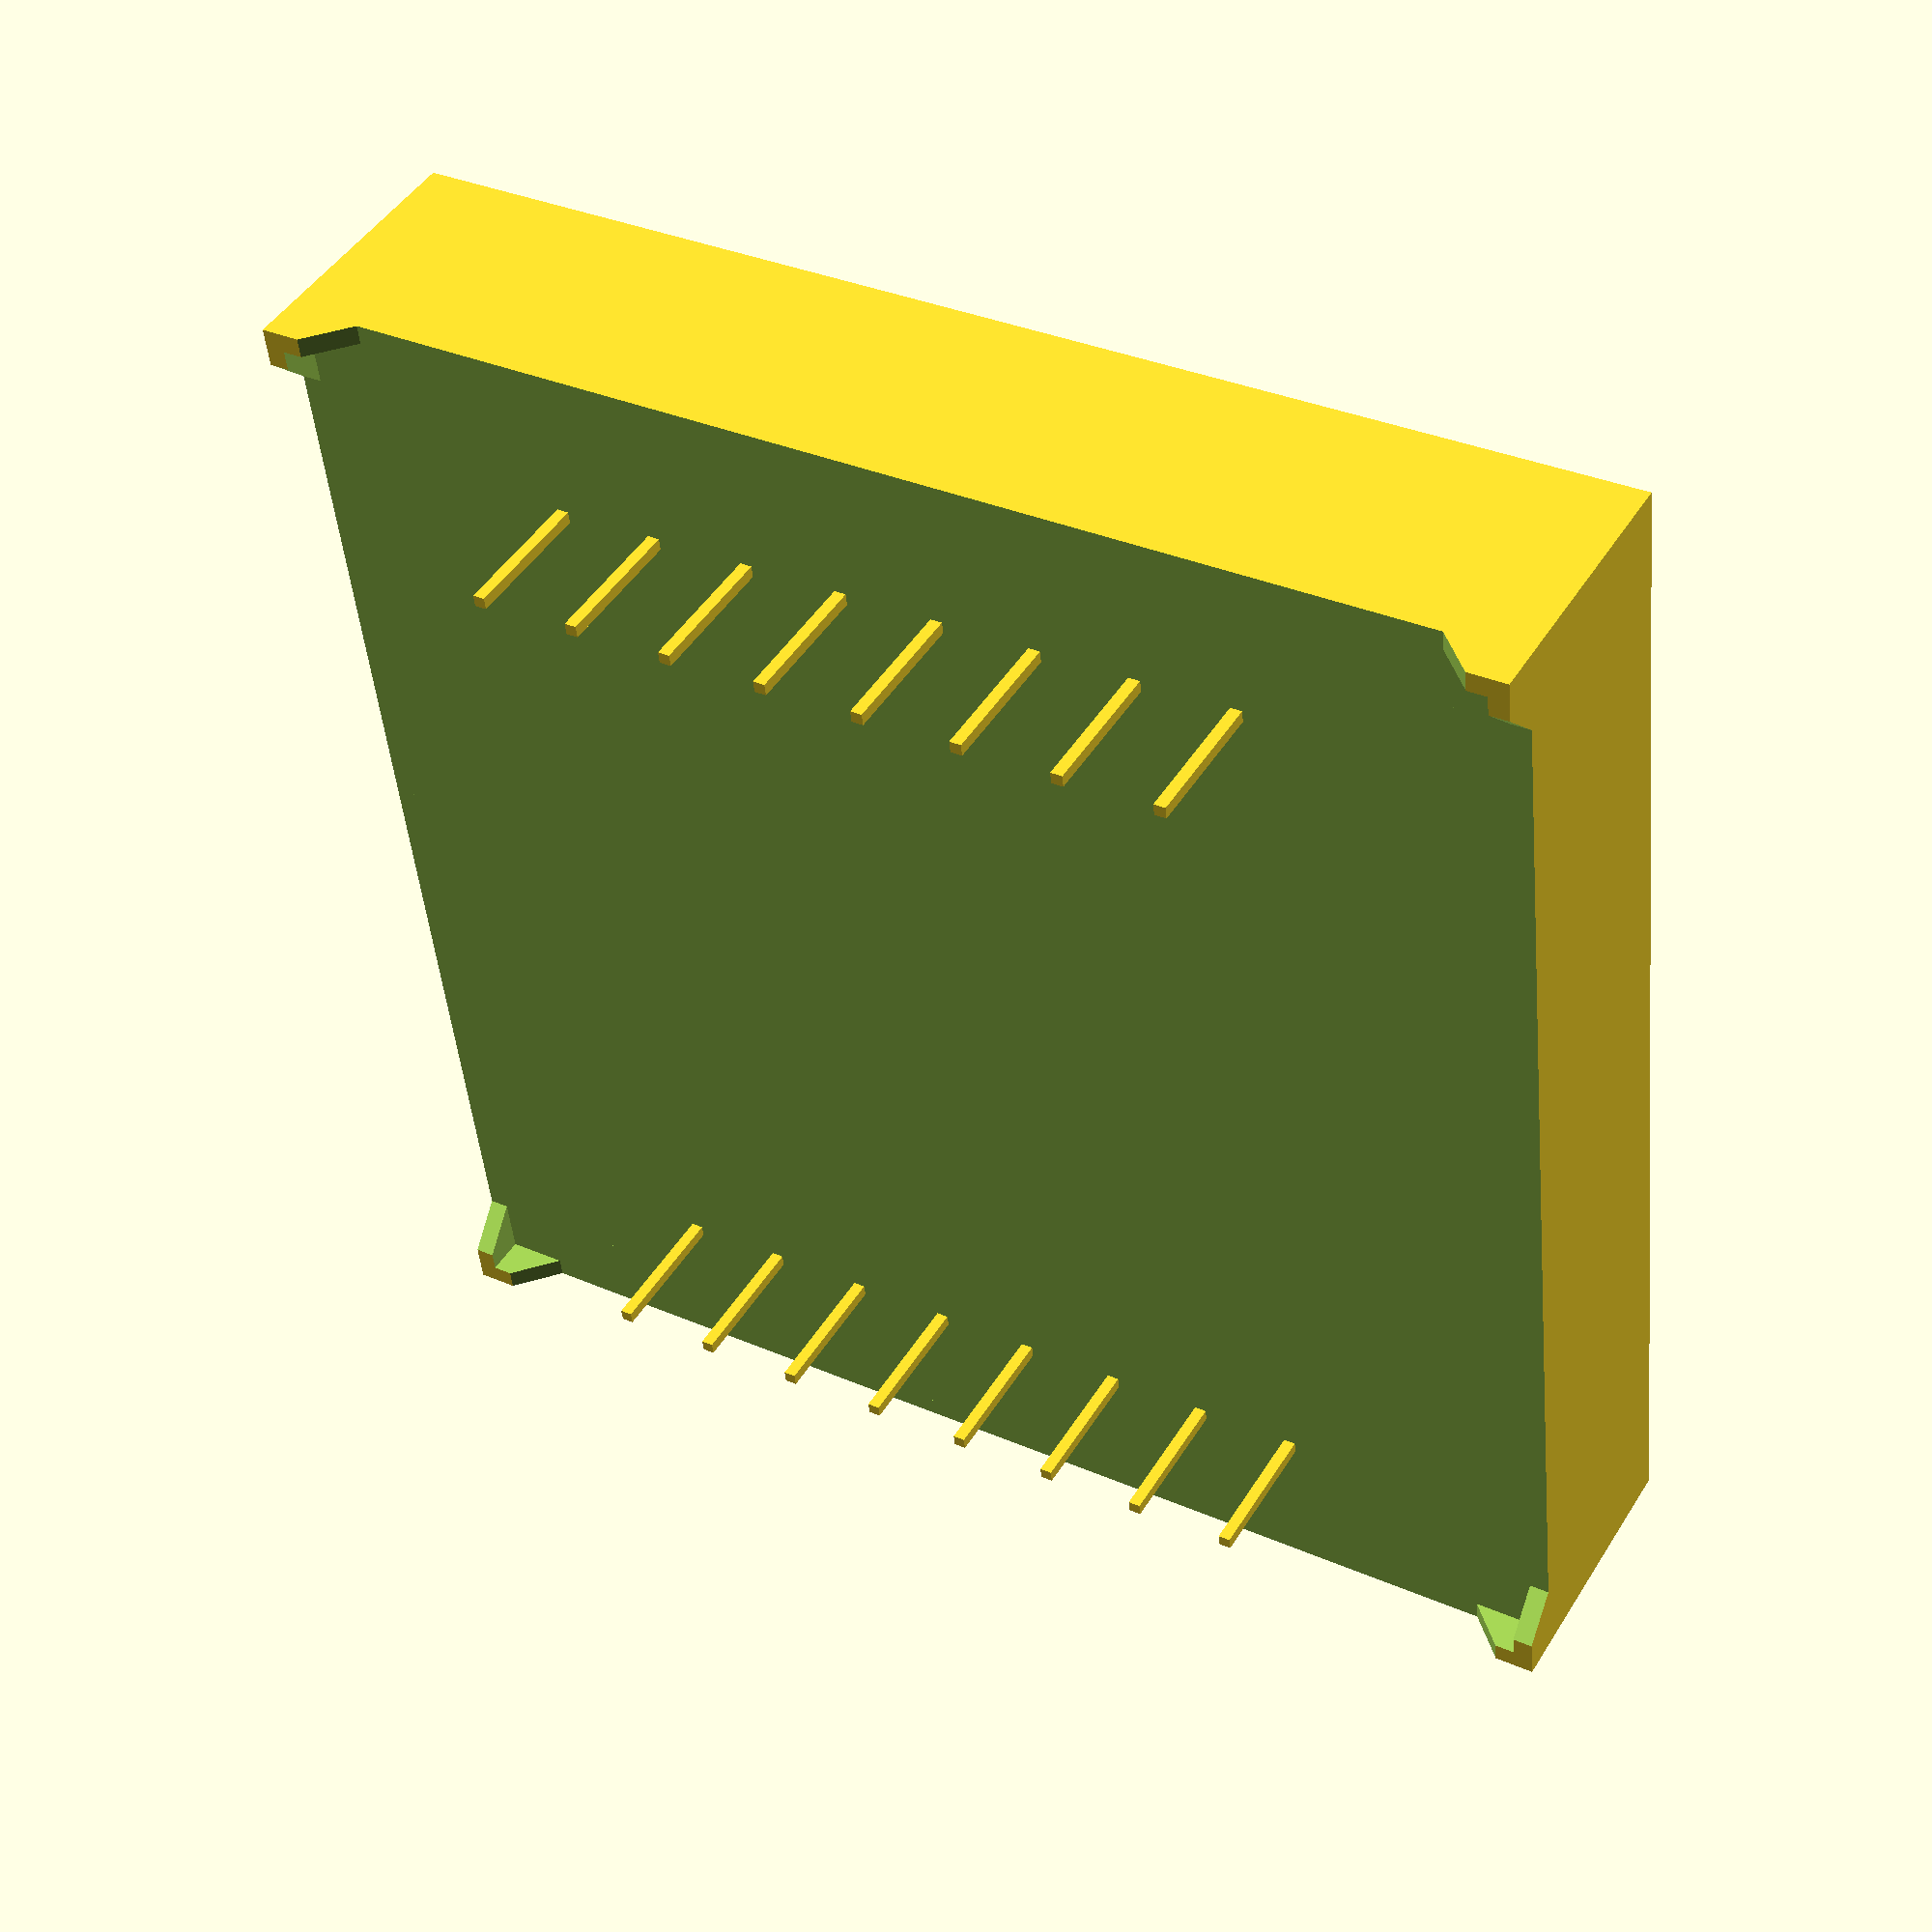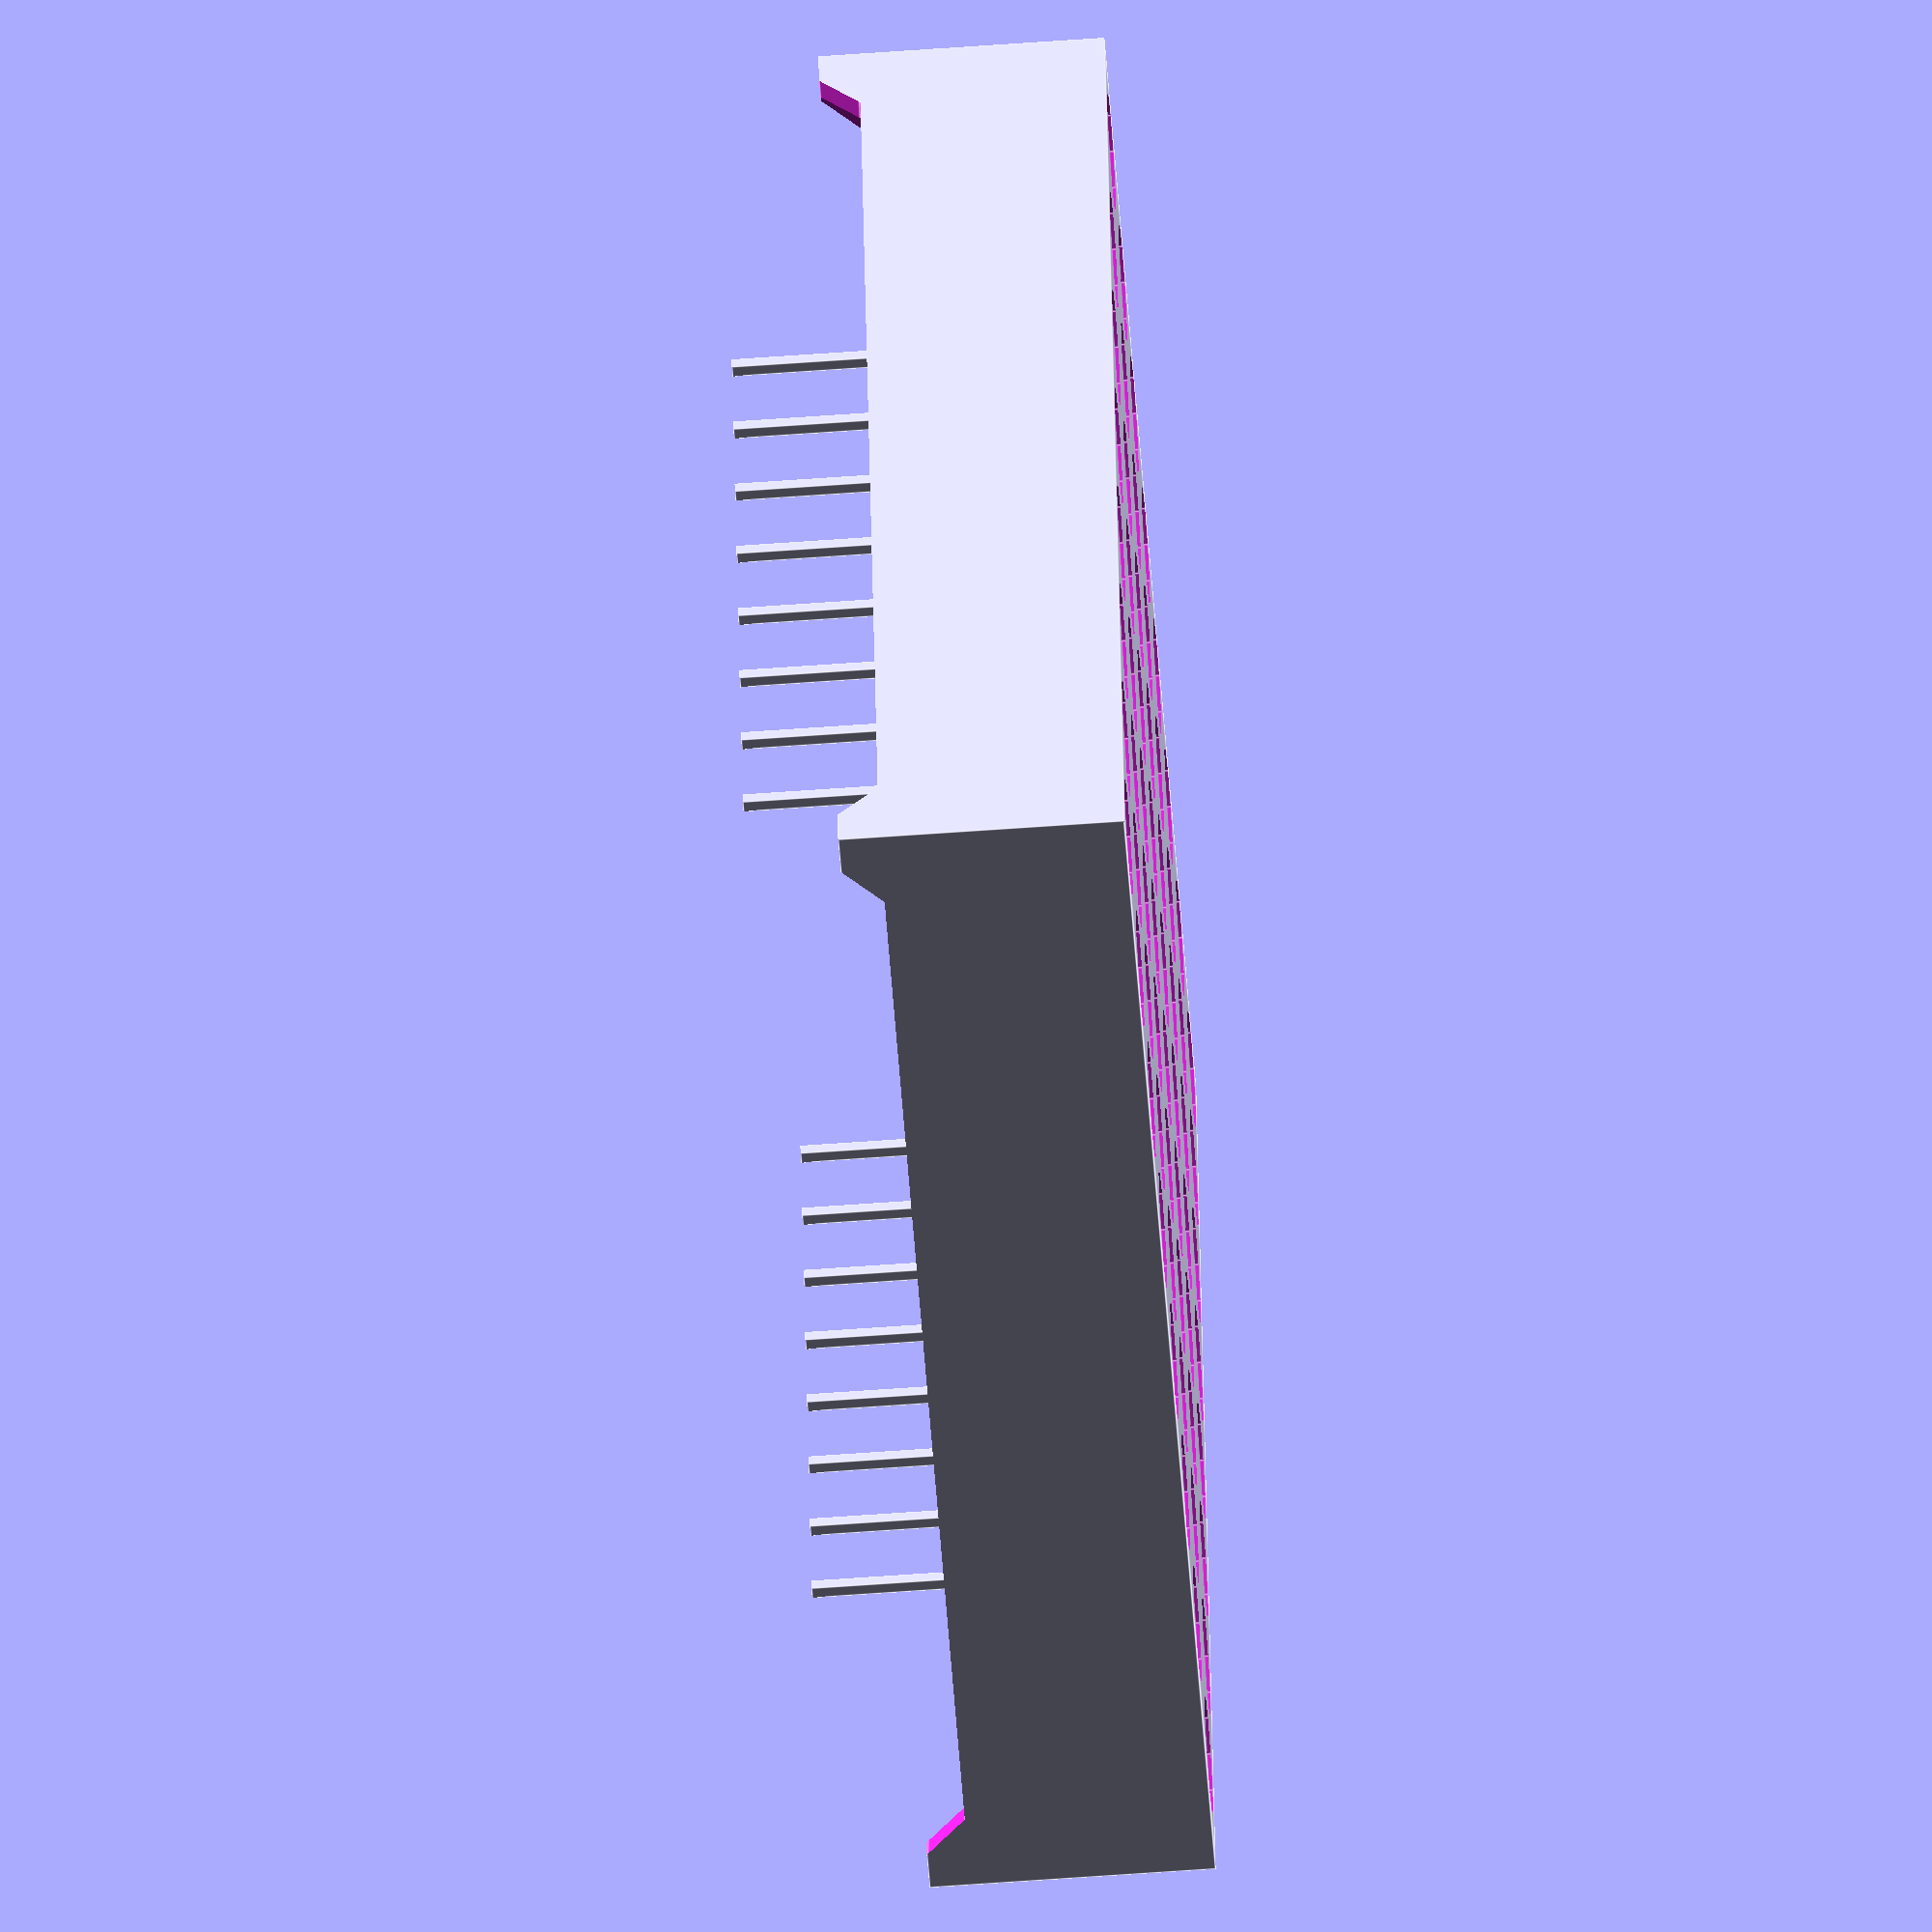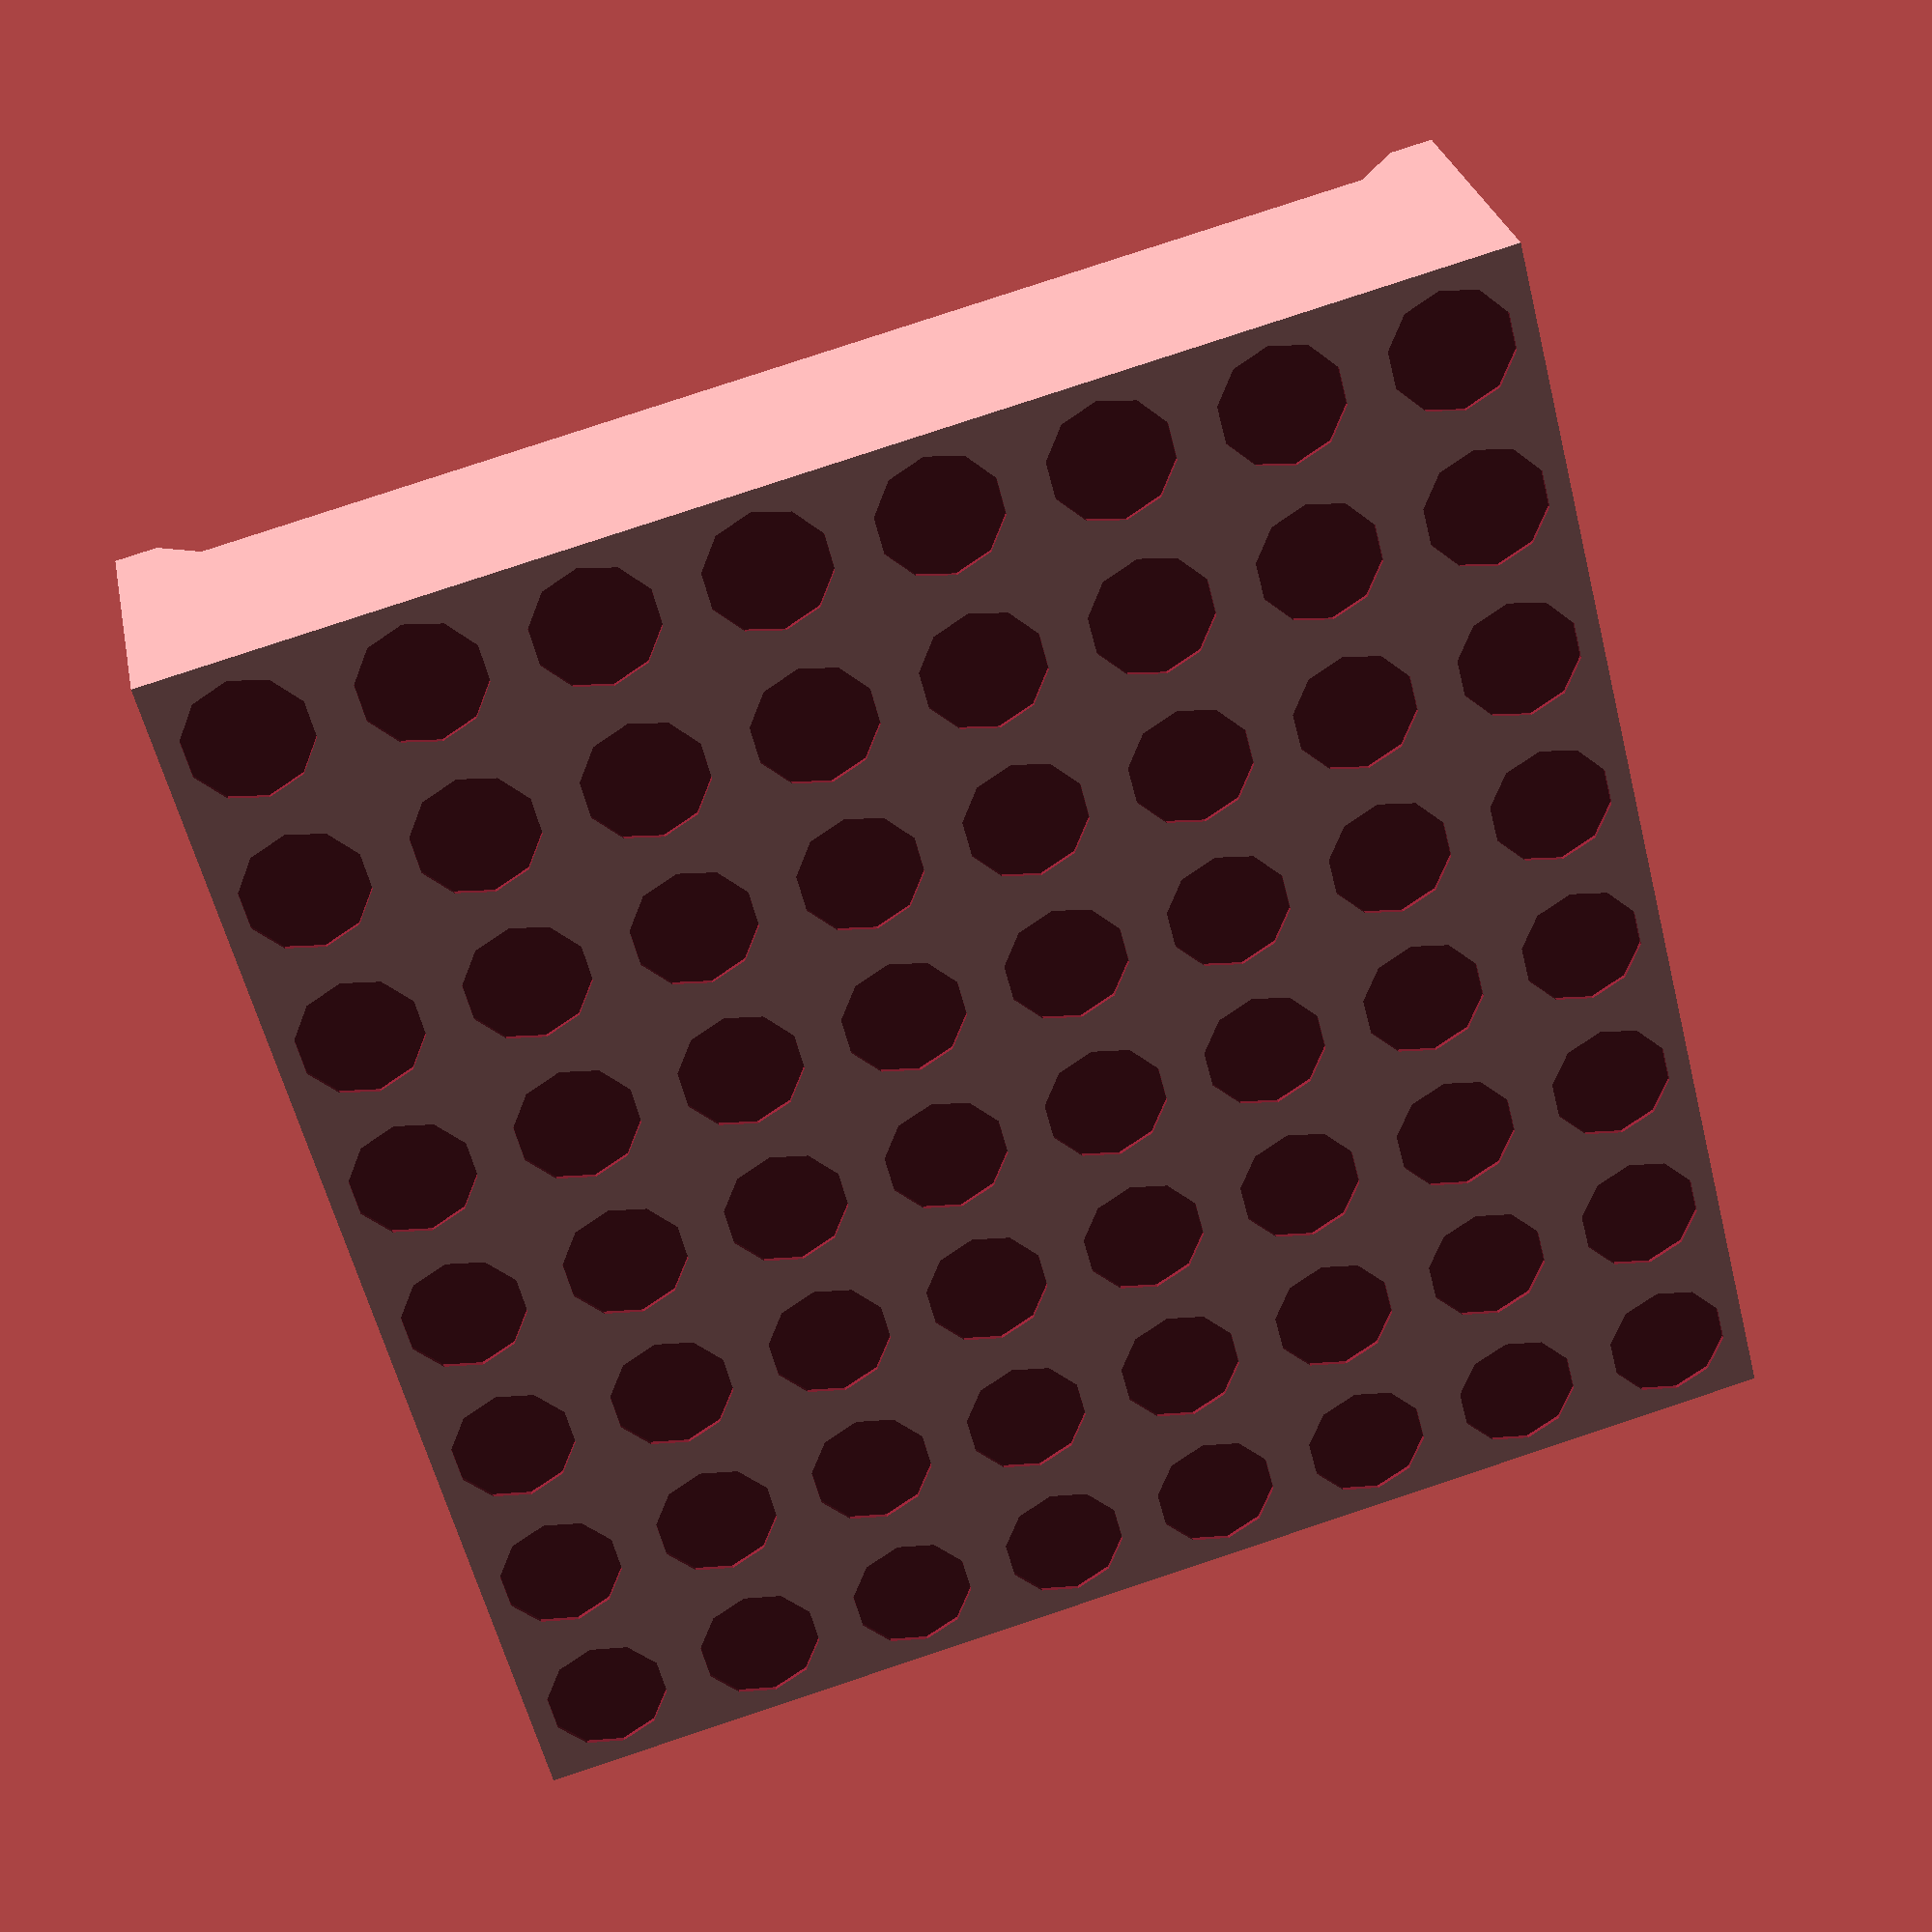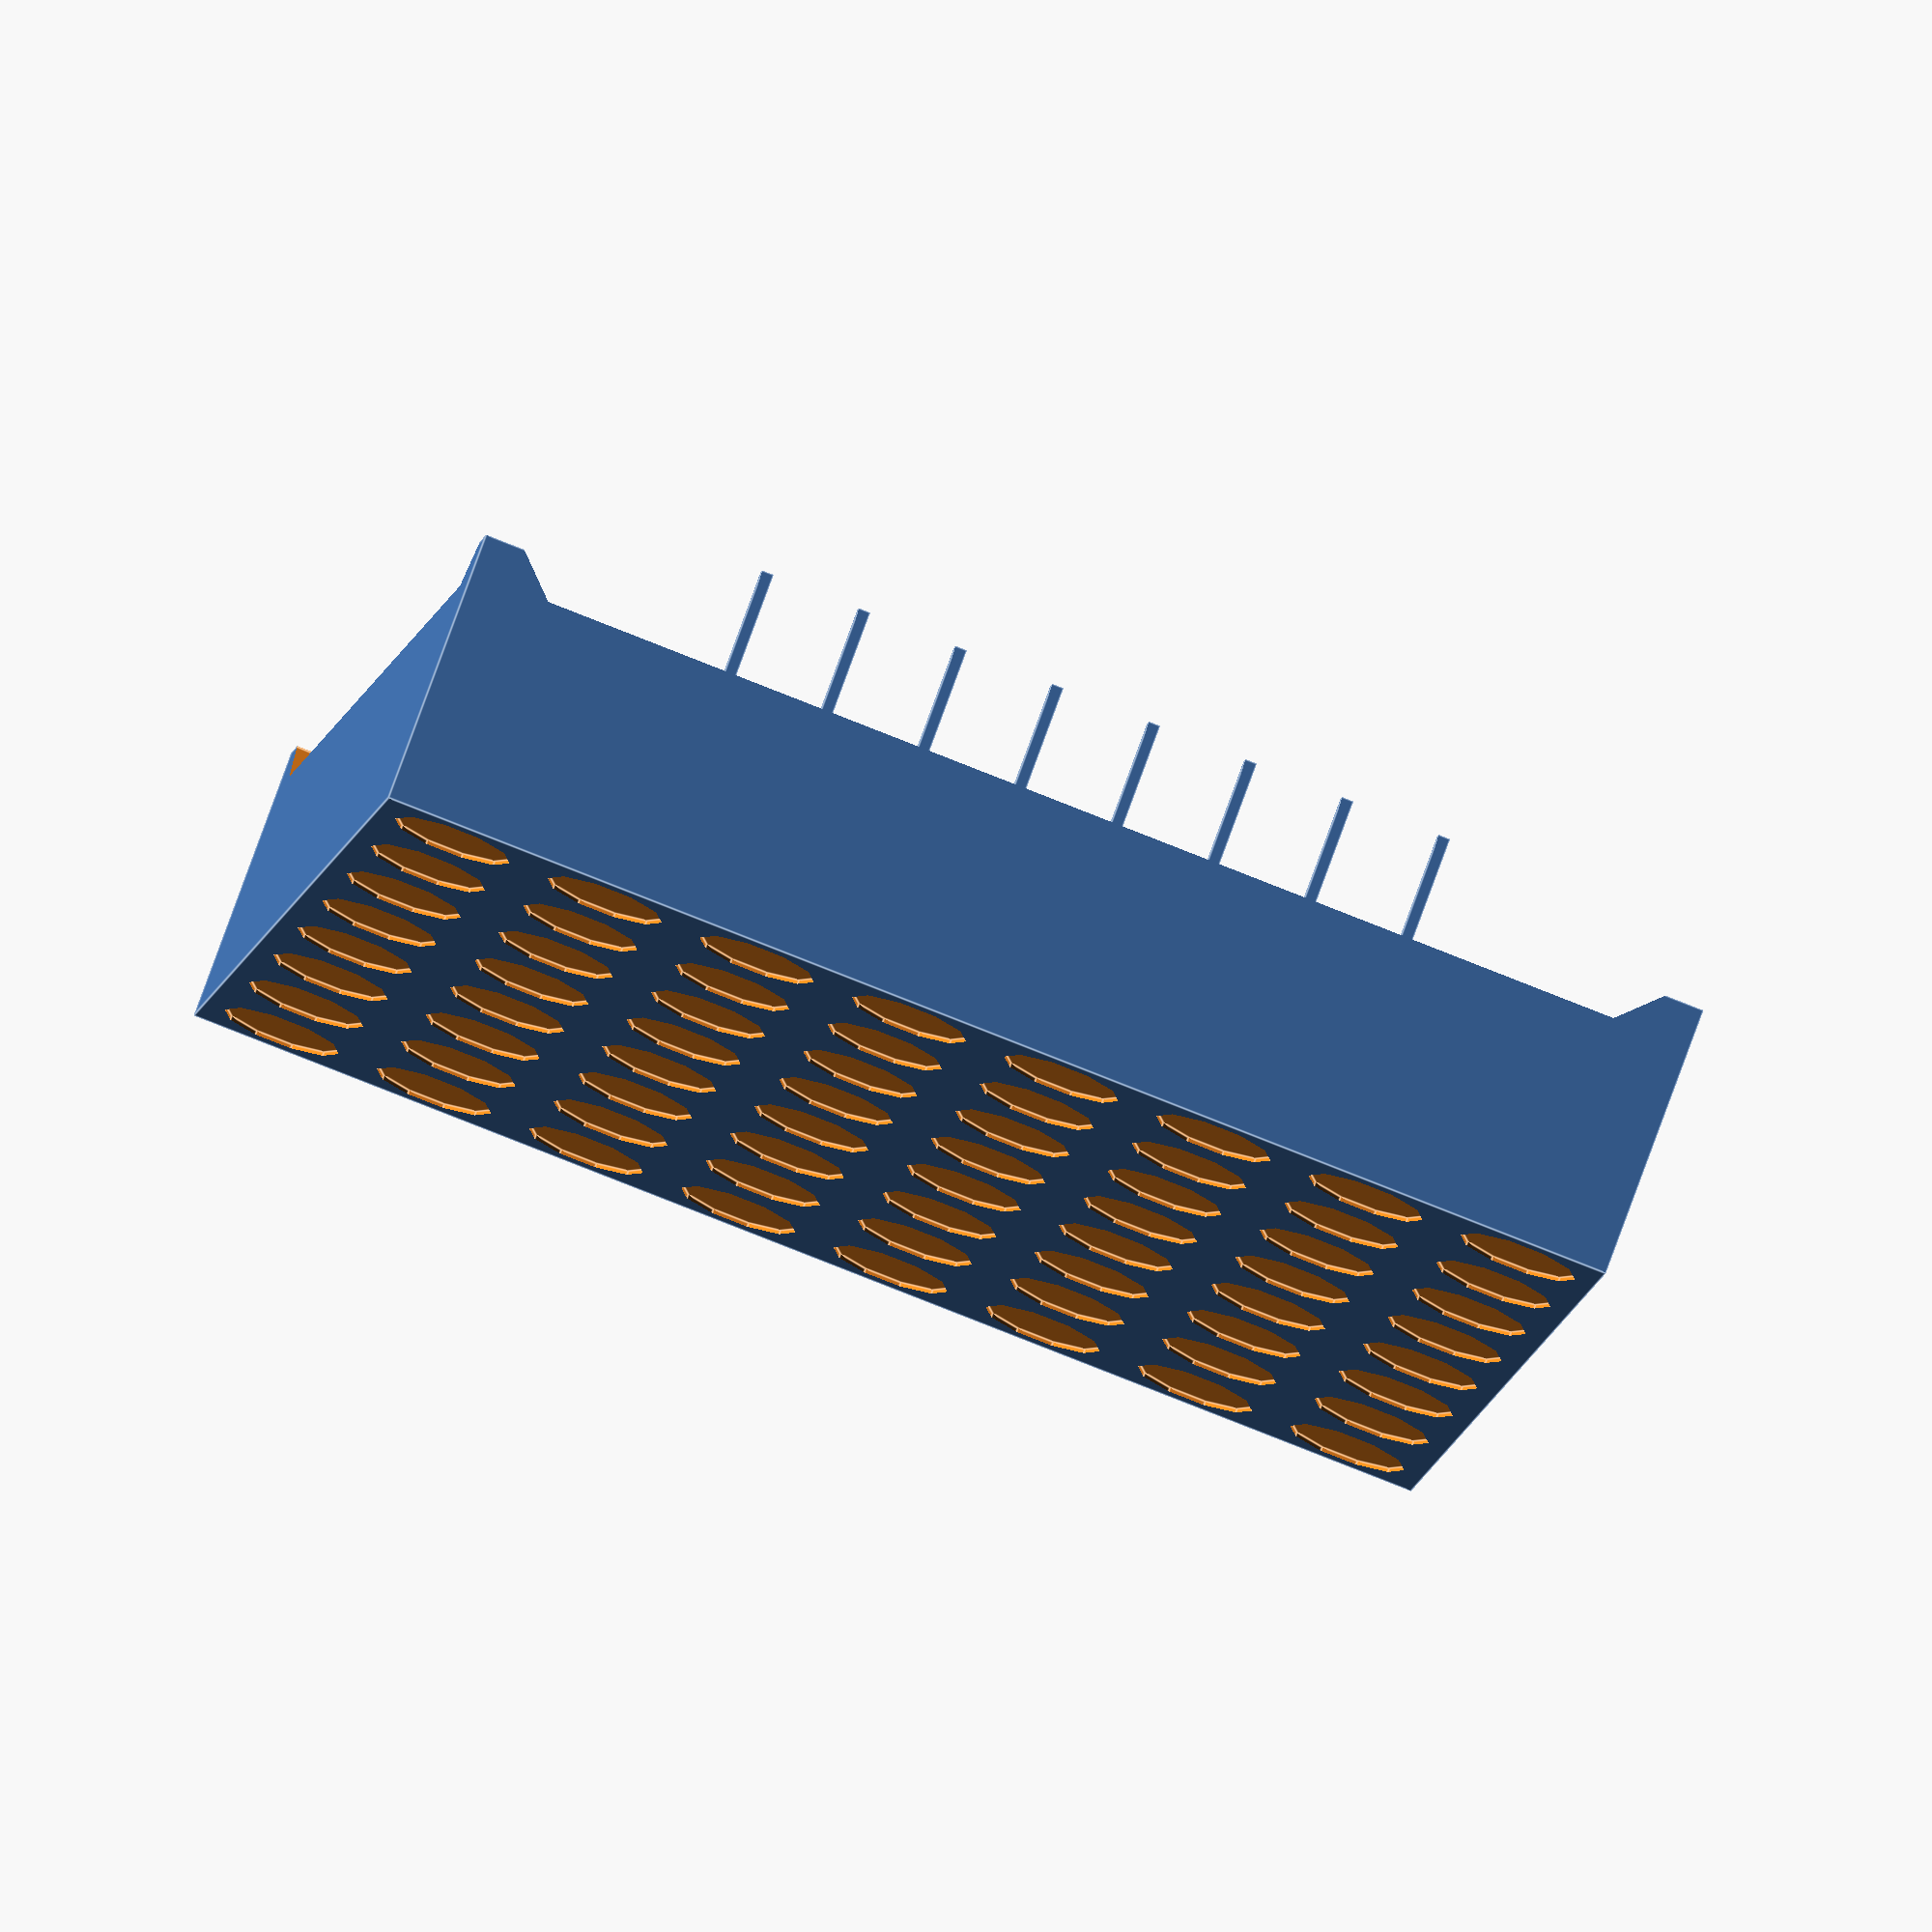
<openscad>
p_size = 0.3; // width and depth

module dots(){
	for ( x = [0 : 7] )
	{
		for ( y = [0 : 7] )
		{
			translate([x * 4 + 2, y * 4 + 2, 6.9])
			cylinder(h=0.2, r = 1.5, center= false, $fn = 10);
		}
	}
}

translate([-2,-4,0.01])
{
	case();
	pins_array();
}

module case_cutout(){
	union() {
		translate([0, 33, 0])
			rotate([90, 0, 0])
				linear_extrude(height = 34, center = false, convexity = 10)
					polygon([[1,-1],[1,0],[2,1],[30,1],[31,0],[31,-1]]);

		translate([+33, +32, 0])
			rotate([90, 0, 270])
				linear_extrude(height = 34, center = false, convexity = 10)
					polygon([[1,-1],[1,0],[2,1],[30,1],[31,0],[31,-1]]);
		translate([0.5, 0.5, -1])
			cube([32 - 1, 32 - 1, 2]);
	}
}

module case(){
	difference() {
		difference() {
			cube([32,32,7]);
			case_cutout();
		}
		dots();
	}
}

module pins(){
	for ( i = [0 : 7] )
	{
		translate([-p_size/2 + i * 2.54, - p_size/2 + 4, -2.5])
			cube([p_size, p_size, 4]);
	}
}

module pins_array(){
	translate([(32 - 7*2.54)/2, 0, 0])
		pins();
	translate([(32 - 7*2.54)/2, 24, 0])
		pins();
}

</openscad>
<views>
elev=134.1 azim=6.2 roll=329.9 proj=p view=solid
elev=65.4 azim=257.9 roll=274.1 proj=o view=edges
elev=331.3 azim=255.6 roll=348.5 proj=p view=wireframe
elev=102.8 azim=189.1 roll=160.1 proj=o view=edges
</views>
